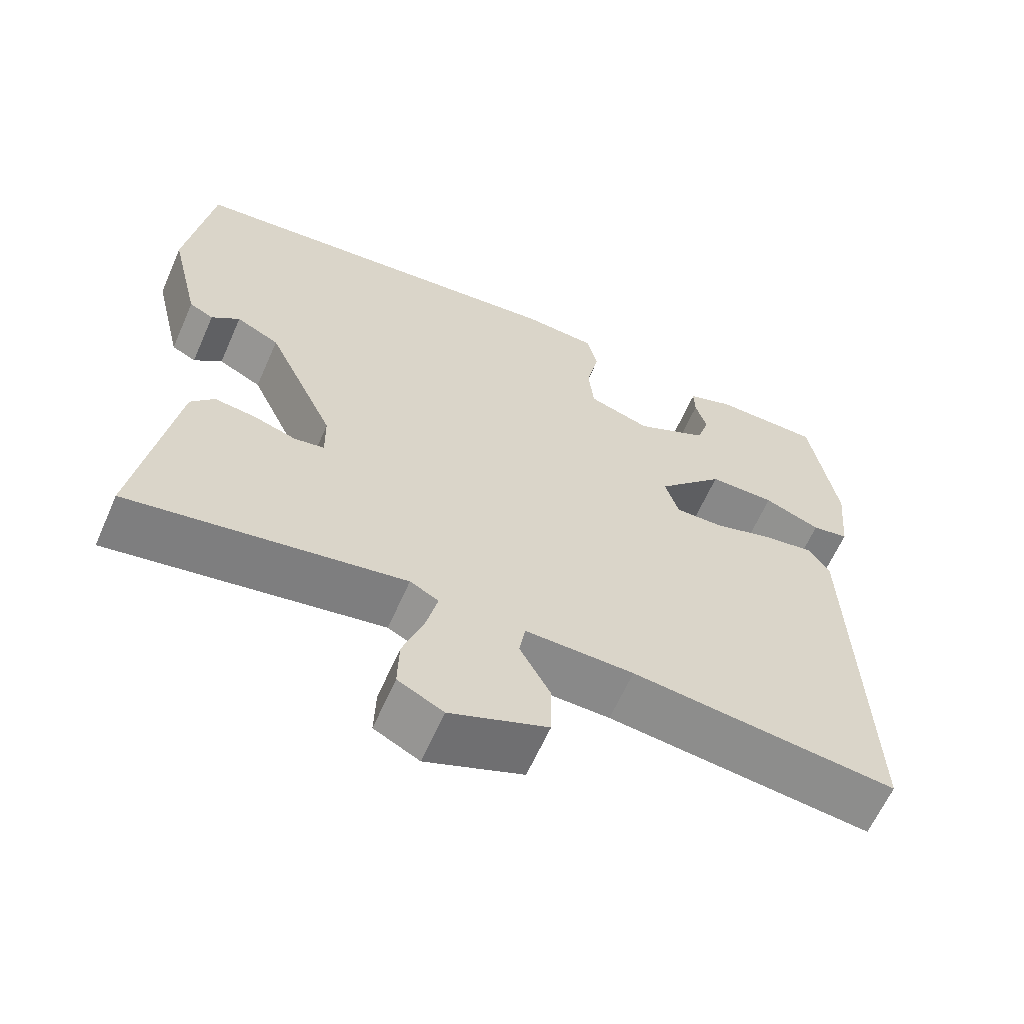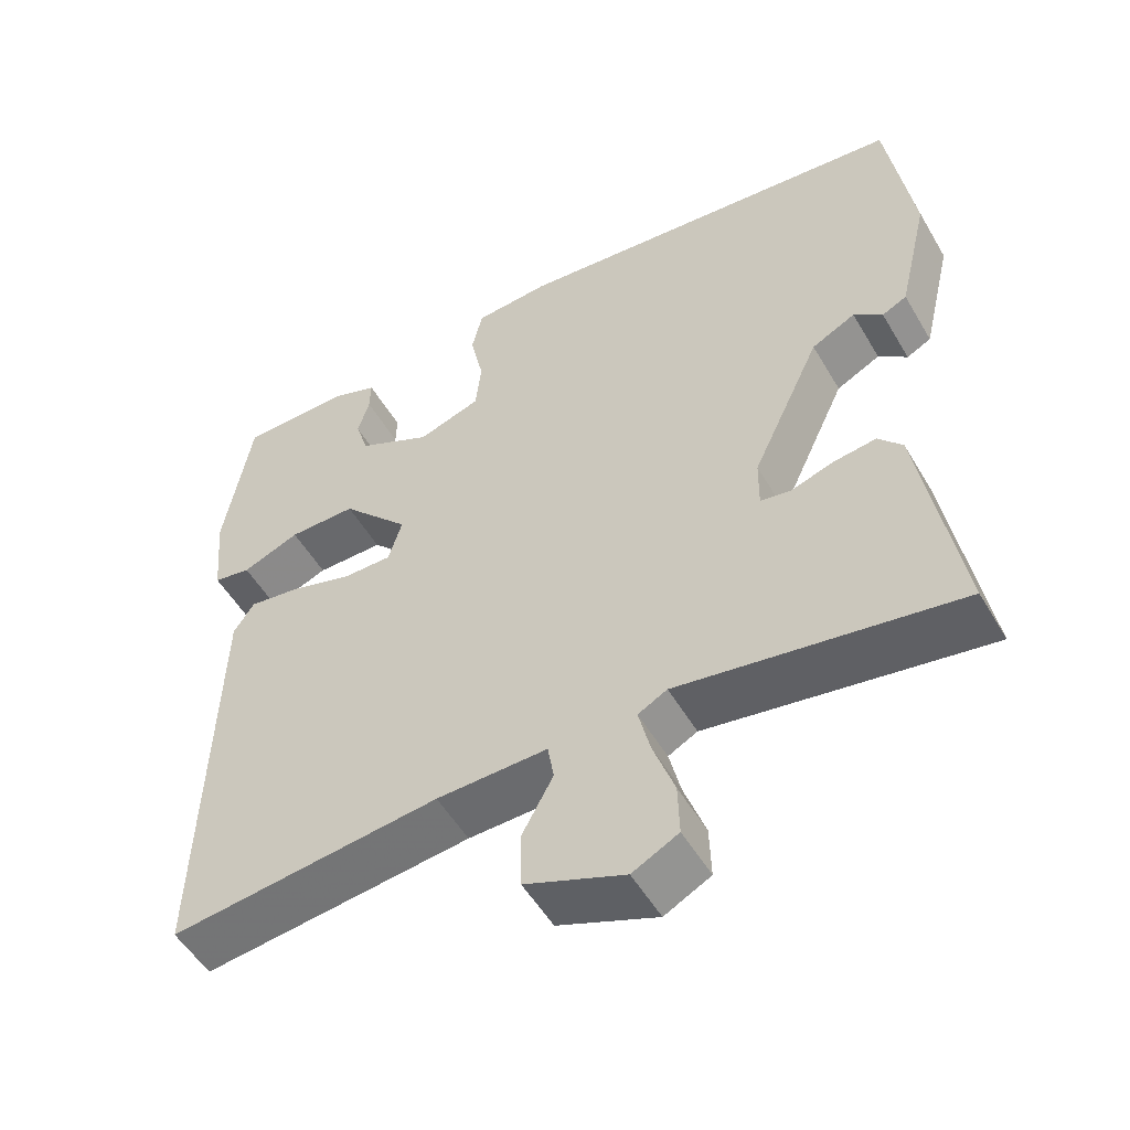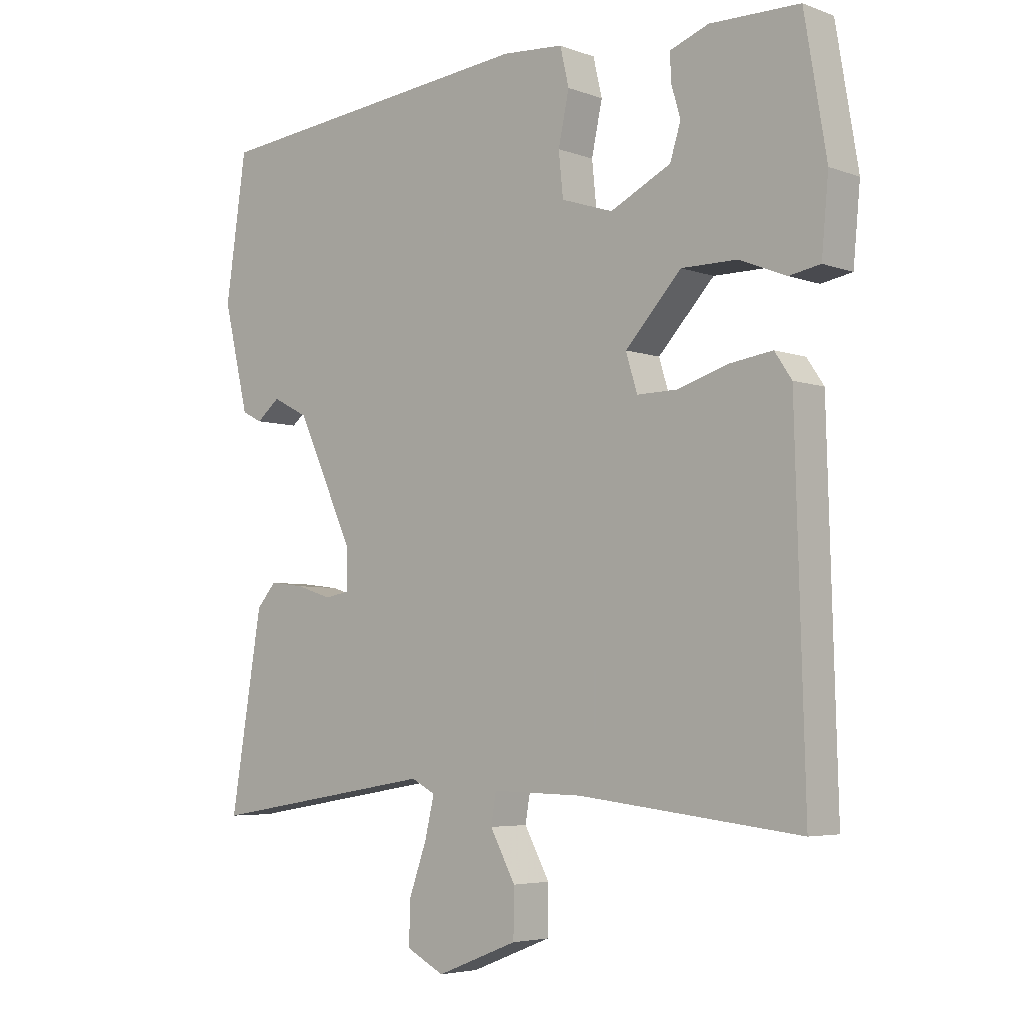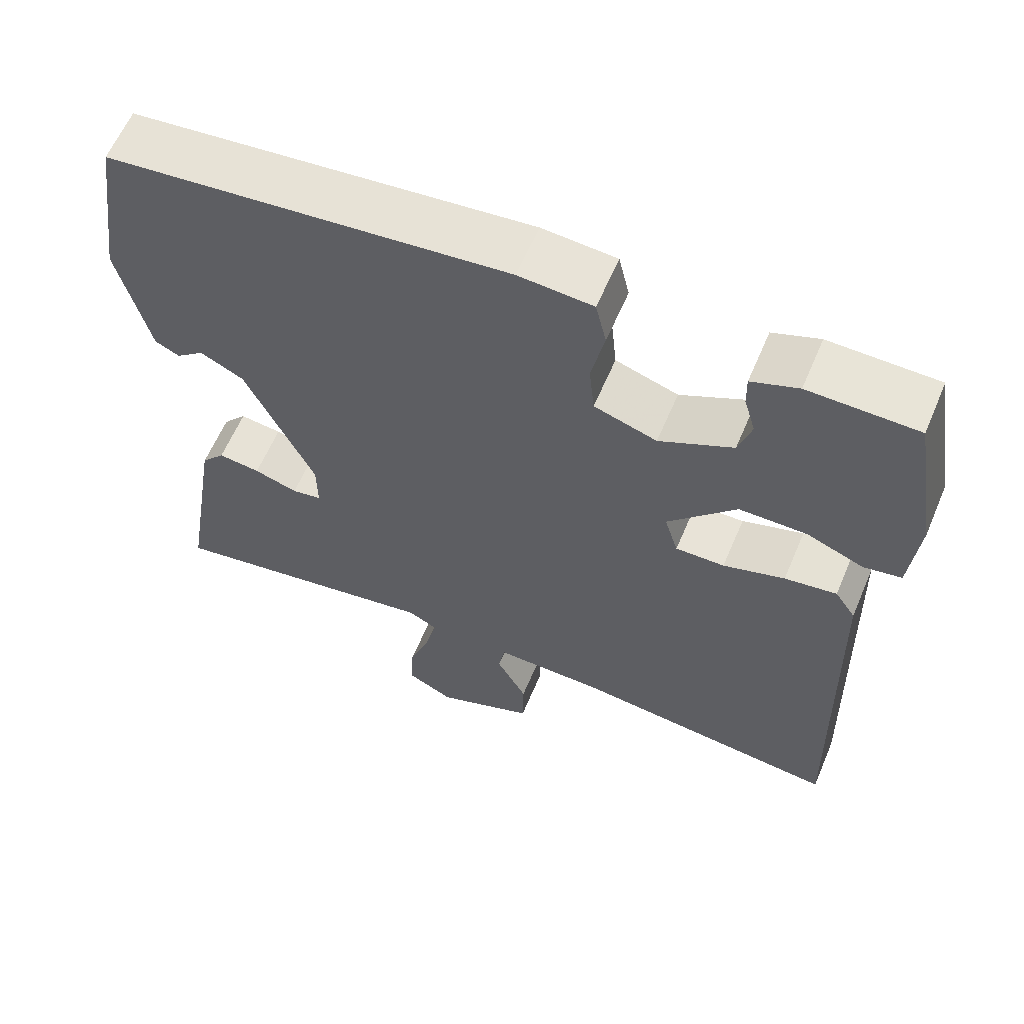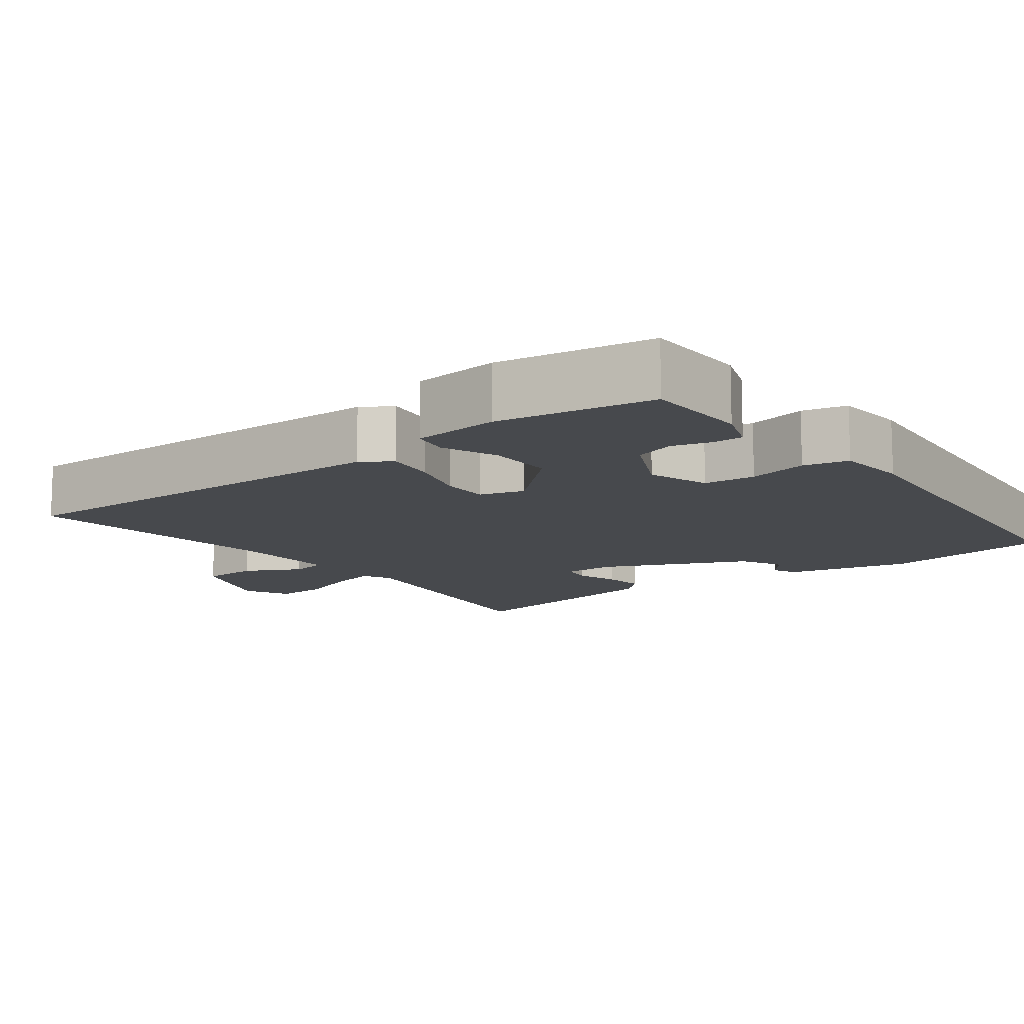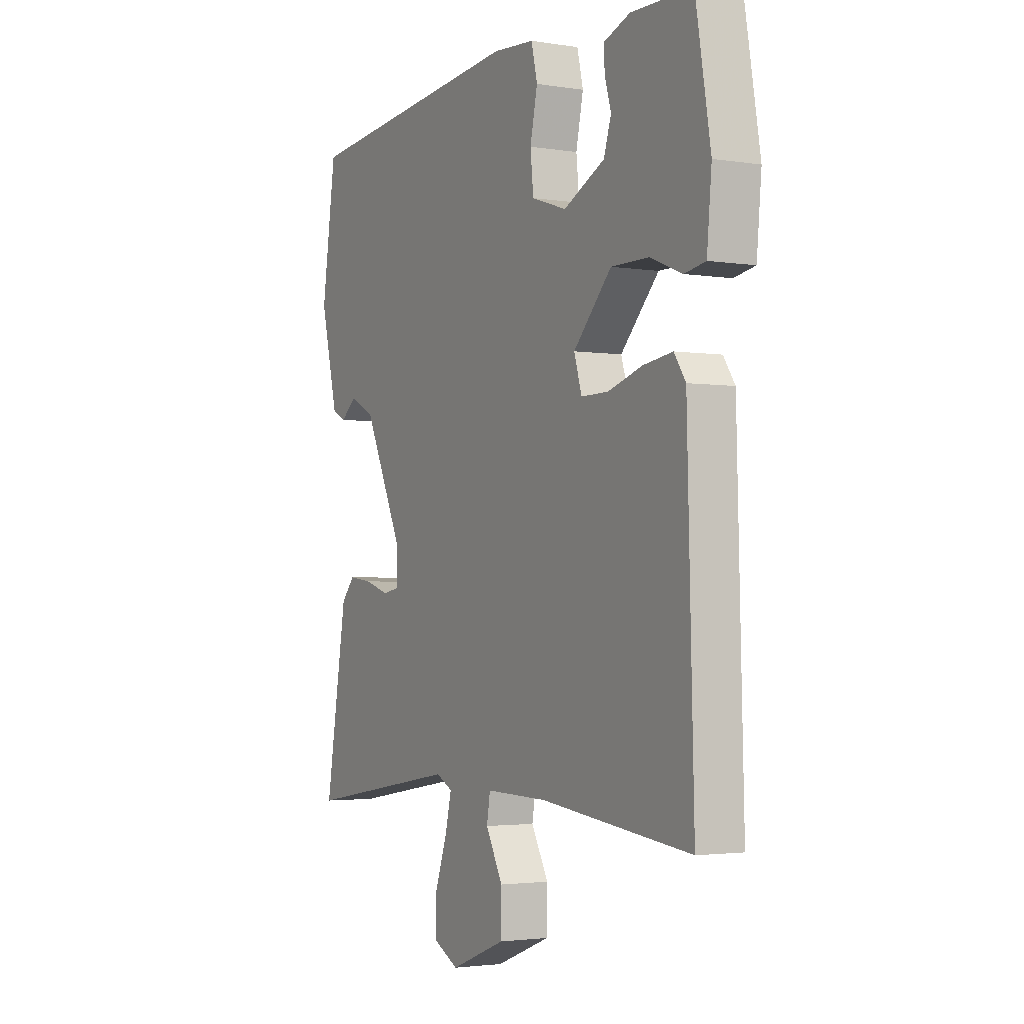
<metadata>
{"format":"obj","ext":"obj","renderer":"f3d","projection":"perspective","resolution":1024,"background":"white","views":[{"elev":-62.8,"azim":156.3,"up":"+Z"},{"elev":-52.7,"azim":29.8,"up":"+Z"},{"elev":-4.8,"azim":-138.9,"up":"+Z"},{"elev":61.3,"azim":-157.0,"up":"+Z"},{"elev":-12.0,"azim":-52.3,"up":"+Y"},{"elev":-2.6,"azim":-119.1,"up":"+Z"}]}
</metadata>
<code>
v 0.516 0.07 0.439
v 0.549 0.07 0.212
v 0.509 0.07 0.045
v 0.477 0.07 0.029
v 0.44 0.07 0.059
v 0.383 0.07 0.03
v 0.293 0.07 -0.163
v 0.292 0.07 -0.229
v 0.331 0.07 -0.236
v 0.388 0.07 -0.218
v 0.443 0.07 -0.211
v 0.474 0.07 -0.247
v 0.524 0.07 -0.551
v 0.161 0.07 -0.49
v 0.123 0.07 -0.51
v 0.138 0.07 -0.573
v 0.166 0.07 -0.652
v 0.168 0.07 -0.72
v 0.108 0.07 -0.751
v -0.021 0.07 -0.7
v -0.022 0.07 -0.625
v 0.018 0.07 -0.551
v 0.01 0.07 -0.503
v -0.134 0.07 -0.506
v -0.485 0.07 -0.546
v -0.47 0.07 0.002
v -0.443 0.07 0.042
v -0.375 0.07 0.032
v -0.295 0.07 0.007
v -0.231 0.07 0.006
v -0.213 0.07 0.065
v -0.302 0.07 0.161
v -0.39 0.07 0.161
v -0.465 0.07 0.131
v -0.514 0.07 0.14
v -0.525 0.07 0.257
v -0.49 0.07 0.466
v -0.348 0.07 0.468
v -0.287 0.07 0.445
v -0.288 0.07 0.403
v -0.303 0.07 0.352
v -0.286 0.07 0.298
v -0.19 0.07 0.25
v -0.108 0.07 0.277
v -0.101 0.07 0.346
v -0.118 0.07 0.426
v -0.104 0.07 0.486
v -0.007 0.07 0.493
v 0.516 0 0.439
v 0.549 0 0.212
v 0.509 0 0.045
v 0.477 0 0.029
v 0.44 0 0.059
v 0.383 0 0.03
v 0.293 0 -0.163
v 0.292 0 -0.229
v 0.331 0 -0.236
v 0.388 0 -0.218
v 0.443 0 -0.211
v 0.474 0 -0.247
v 0.524 0 -0.551
v 0.161 0 -0.49
v 0.123 0 -0.51
v 0.138 0 -0.573
v 0.166 0 -0.652
v 0.168 0 -0.72
v 0.108 0 -0.751
v -0.021 0 -0.7
v -0.022 0 -0.625
v 0.018 0 -0.551
v 0.01 0 -0.503
v -0.134 0 -0.506
v -0.485 0 -0.546
v -0.47 0 0.002
v -0.443 0 0.042
v -0.375 0 0.032
v -0.295 0 0.007
v -0.231 0 0.006
v -0.213 0 0.065
v -0.302 0 0.161
v -0.39 0 0.161
v -0.465 0 0.131
v -0.514 0 0.14
v -0.525 0 0.257
v -0.49 0 0.466
v -0.348 0 0.468
v -0.287 0 0.445
v -0.288 0 0.403
v -0.303 0 0.352
v -0.286 0 0.298
v -0.19 0 0.25
v -0.108 0 0.277
v -0.101 0 0.346
v -0.118 0 0.426
v -0.104 0 0.486
v -0.007 0 0.493
f 1 2 3
f 48 1 3
f 47 48 3
f 46 47 3
f 45 46 3
f 44 45 3
f 43 44 3
f 39 40 41
f 38 39 41
f 37 38 41
f 36 37 41
f 35 36 41
f 34 35 41
f 33 34 41
f 32 33 41 42
f 31 32 42 43
f 27 28 29
f 26 27 29
f 25 26 29
f 24 25 29
f 23 24 29 30
f 20 21 22
f 19 20 22
f 18 19 22
f 17 18 22
f 16 17 22
f 15 16 22 23
f 23 30 31
f 15 23 31
f 14 15 31
f 12 13 14
f 11 12 14
f 10 11 14
f 9 10 14
f 3 4 5
f 43 3 5
f 43 5 6
f 31 43 6 7
f 14 31 7 8
f 8 9 14
f 51 50 49
f 51 49 96
f 51 96 95
f 51 95 94
f 51 94 93
f 51 93 92
f 51 92 91
f 89 88 87
f 89 87 86
f 89 86 85
f 89 85 84
f 89 84 83
f 89 83 82
f 89 82 81
f 90 89 81 80
f 91 90 80 79
f 77 76 75
f 77 75 74
f 77 74 73
f 77 73 72
f 78 77 72 71
f 70 69 68
f 70 68 67
f 70 67 66
f 70 66 65
f 70 65 64
f 71 70 64 63
f 79 78 71
f 79 71 63
f 79 63 62
f 62 61 60
f 62 60 59
f 62 59 58
f 62 58 57
f 53 52 51
f 53 51 91
f 54 53 91
f 55 54 91 79
f 56 55 79 62
f 62 57 56
f 1 49 50 2
f 2 50 51 3
f 3 51 52 4
f 4 52 53 5
f 5 53 54 6
f 6 54 55 7
f 7 55 56 8
f 8 56 57 9
f 9 57 58 10
f 10 58 59 11
f 11 59 60 12
f 12 60 61 13
f 13 61 62 14
f 14 62 63 15
f 15 63 64 16
f 16 64 65 17
f 17 65 66 18
f 18 66 67 19
f 19 67 68 20
f 20 68 69 21
f 21 69 70 22
f 22 70 71 23
f 23 71 72 24
f 24 72 73 25
f 25 73 74 26
f 26 74 75 27
f 27 75 76 28
f 28 76 77 29
f 29 77 78 30
f 30 78 79 31
f 31 79 80 32
f 32 80 81 33
f 33 81 82 34
f 34 82 83 35
f 35 83 84 36
f 36 84 85 37
f 37 85 86 38
f 38 86 87 39
f 39 87 88 40
f 40 88 89 41
f 41 89 90 42
f 42 90 91 43
f 43 91 92 44
f 44 92 93 45
f 45 93 94 46
f 46 94 95 47
f 47 95 96 48
f 48 96 49 1

</code>
